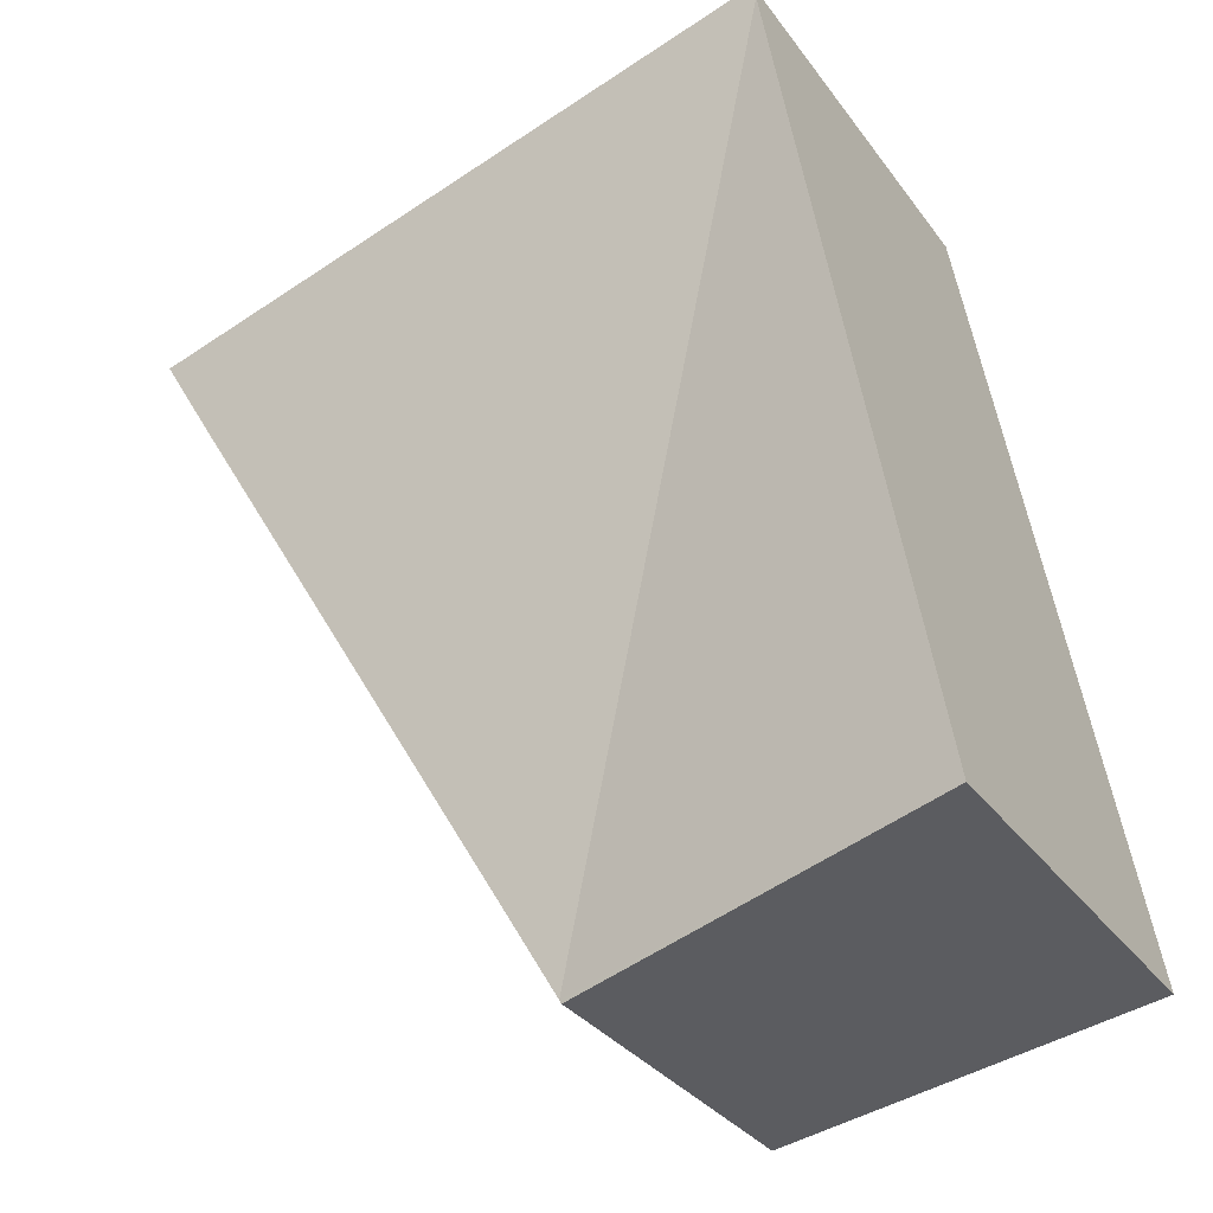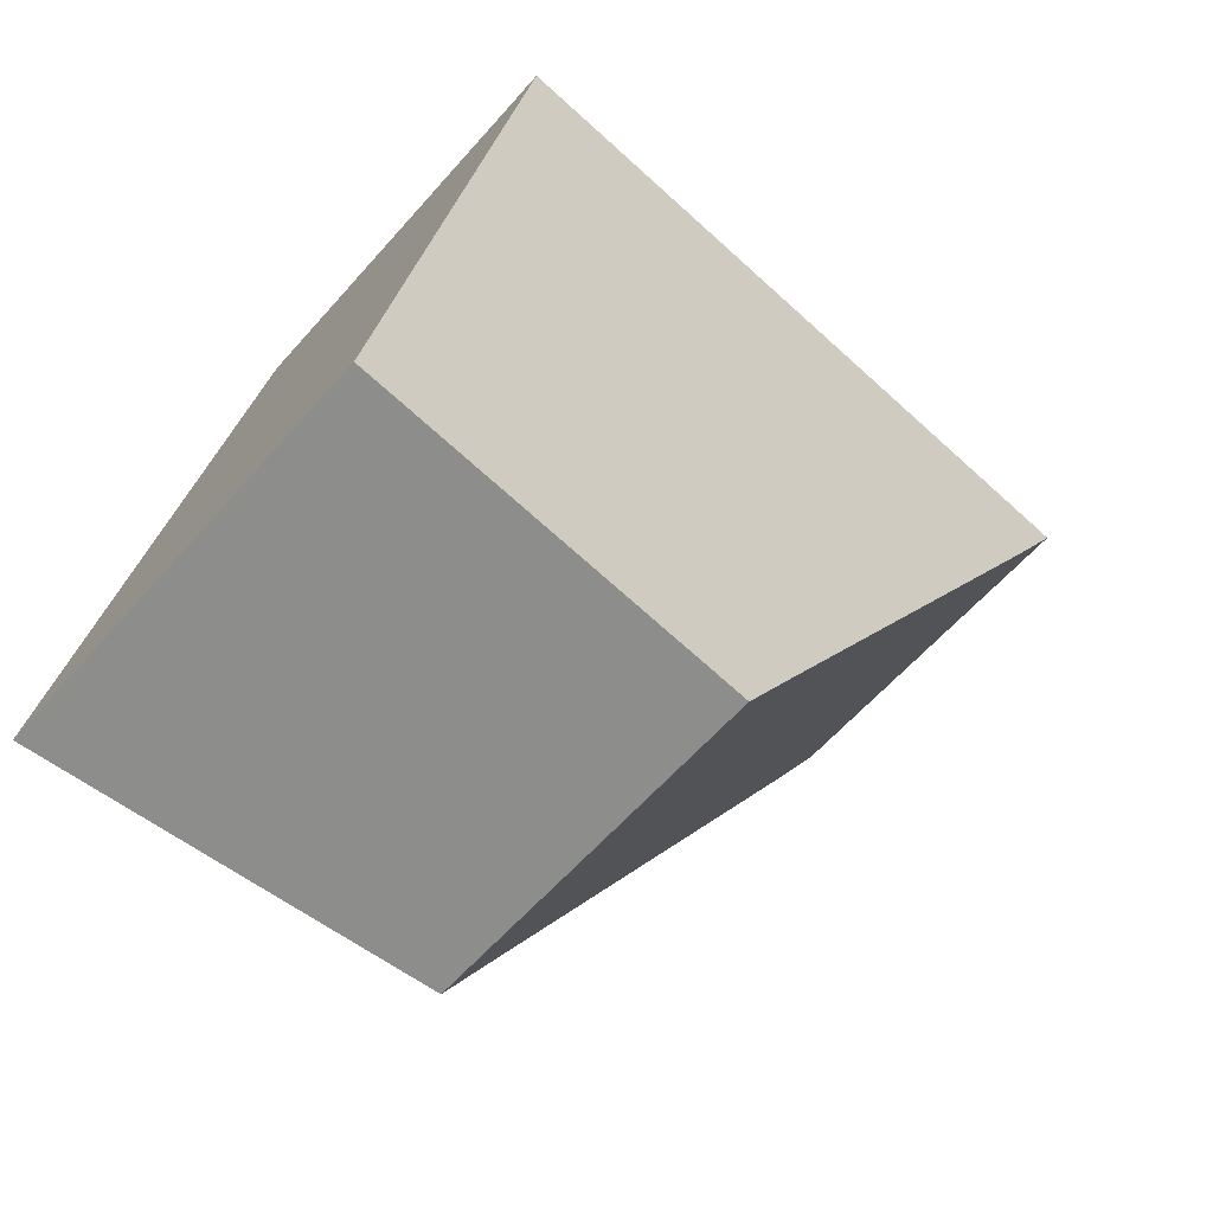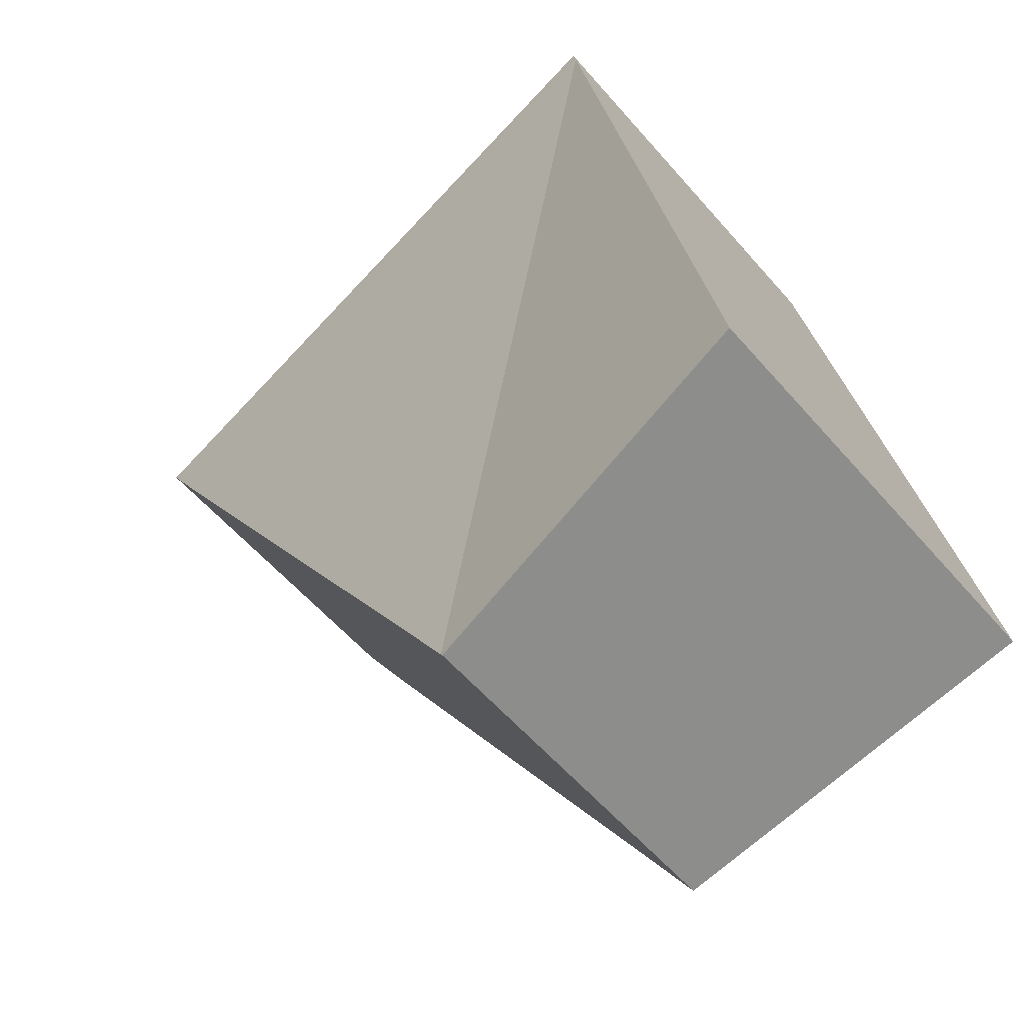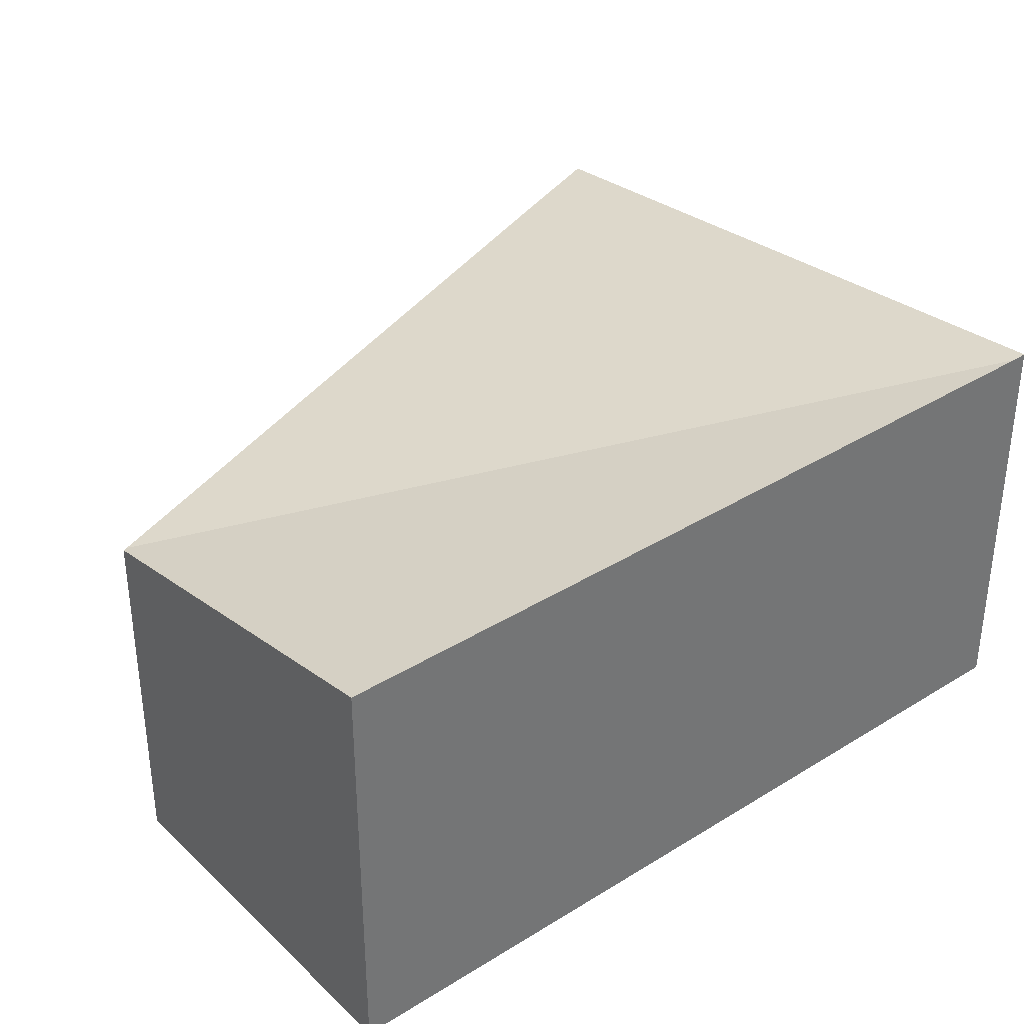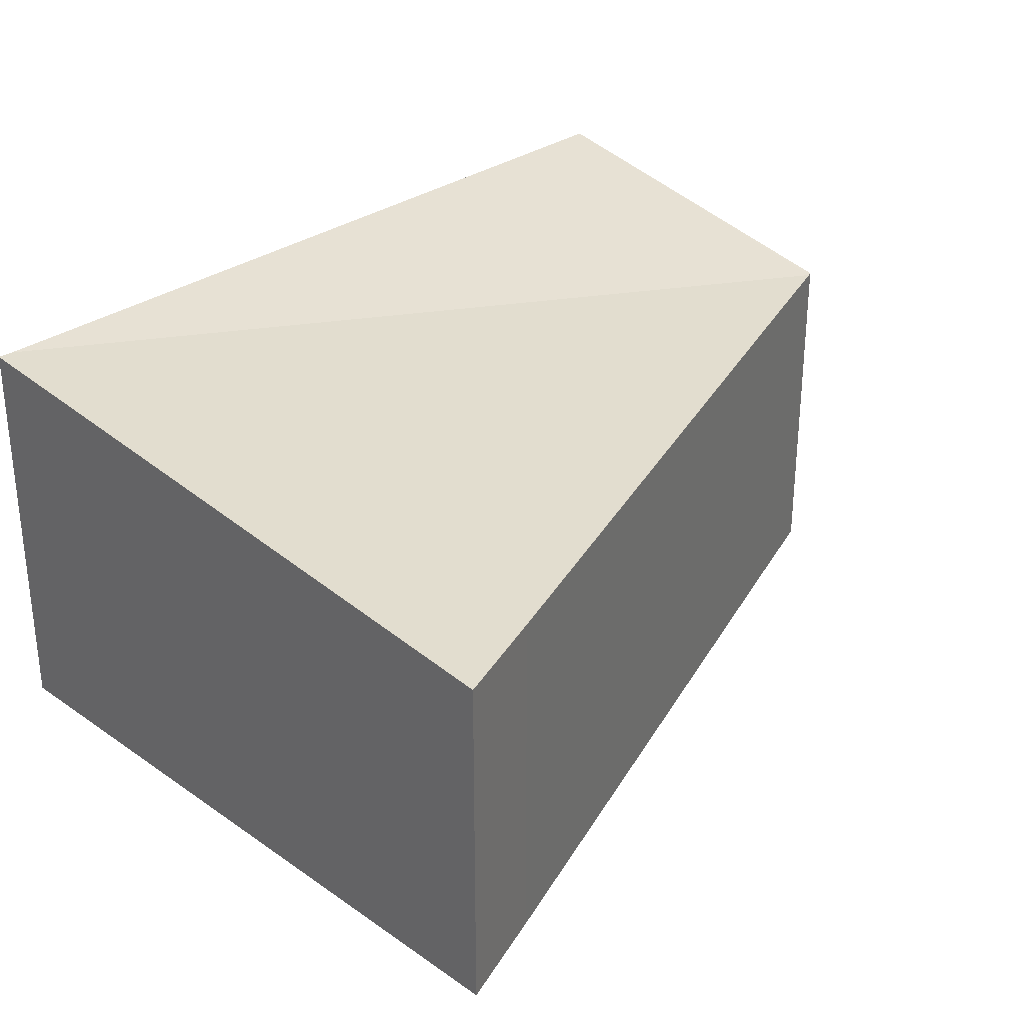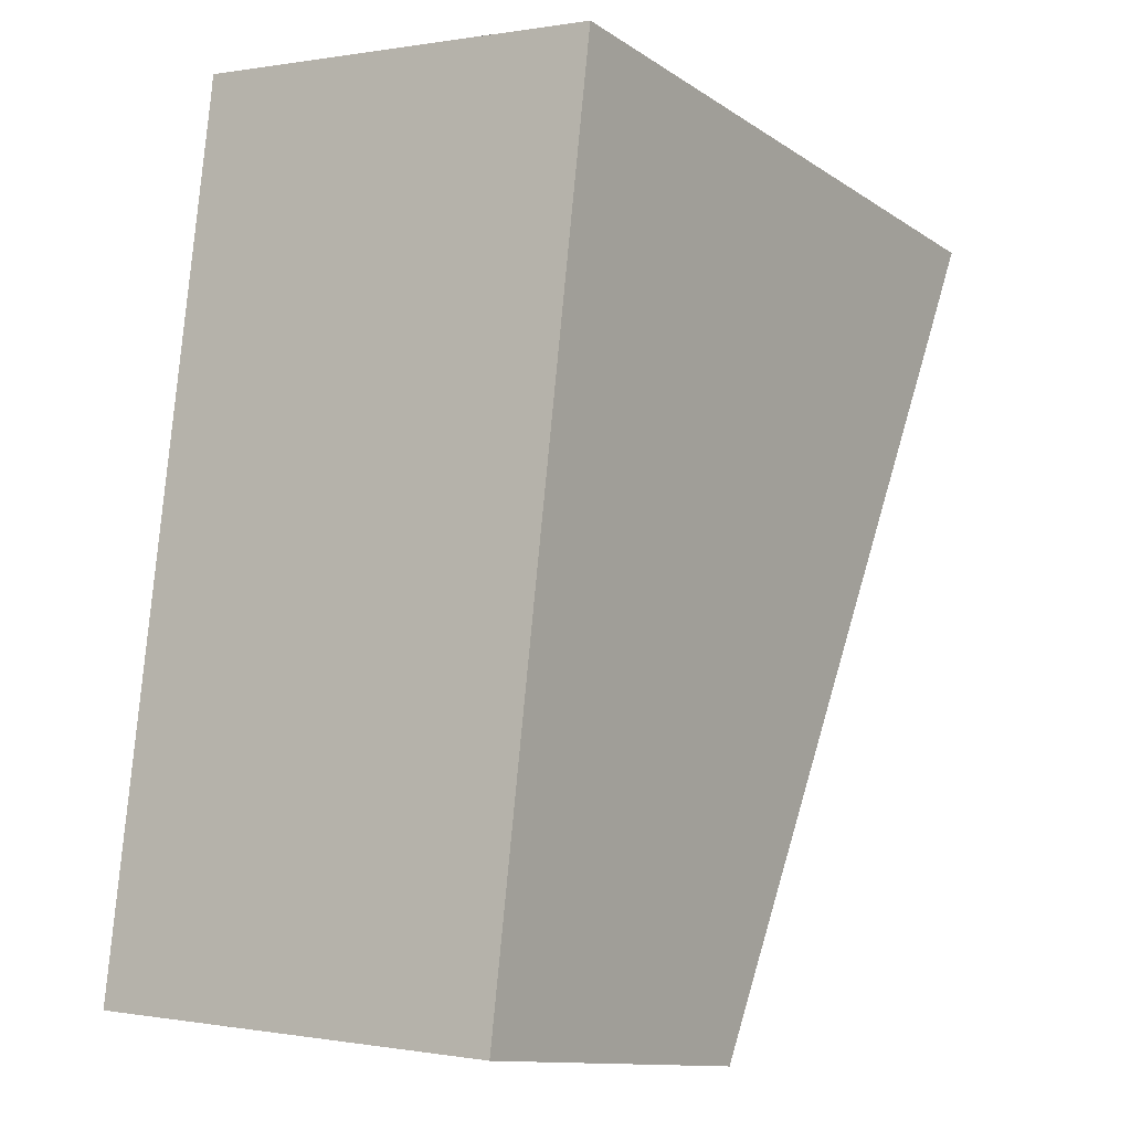
<metadata>
{"format":"obj","ext":"obj","renderer":"f3d","projection":"perspective","resolution":1024,"background":"white","views":[{"elev":-32.2,"azim":-150.0,"up":"+Z"},{"elev":-59.5,"azim":-40.8,"up":"+Z"},{"elev":-57.7,"azim":-139.6,"up":"+Z"},{"elev":36.0,"azim":-119.6,"up":"+Y"},{"elev":31.6,"azim":55.2,"up":"+Y"},{"elev":-0.1,"azim":-55.8,"up":"+Z"}]}
</metadata>
<code>
v  2.864 2.721 -0.453
v  2.846 2.724 -0.483
v  0 3.213 1.967e-16
v  1.08 3.213 6.37
v  6.367 2.721 5.53
v  1.1 3.217 6.489
v  3.251 2.721 0.21
v  5.943 2.721 4.795
v  0 0 0
v  2.846 2.958e-17 -0.483
v  1.08 -3.9e-16 6.37
v  1.1 -3.973e-16 6.489
v  6.367 -3.386e-16 5.53
v  2.864 2.774e-17 -0.453
v  3.251 -1.286e-17 0.21
v  5.943 -2.936e-16 4.795
g defaultobject
f 1 2 3
f 1 3 4
f 5 4 6
f 4 5 7
f 4 7 1
f 7 5 8
f 2 9 3
f 9 2 10
f 9 4 3
f 4 9 11
f 4 11 6
f 6 11 12
f 12 5 6
f 5 12 13
f 1 10 2
f 10 1 14
f 14 1 7
f 14 7 15
f 15 7 8
f 15 8 16
f 16 8 5
f 16 5 13
f 11 13 12
f 13 11 9
f 13 9 16
f 16 9 15
f 15 9 10

</code>
